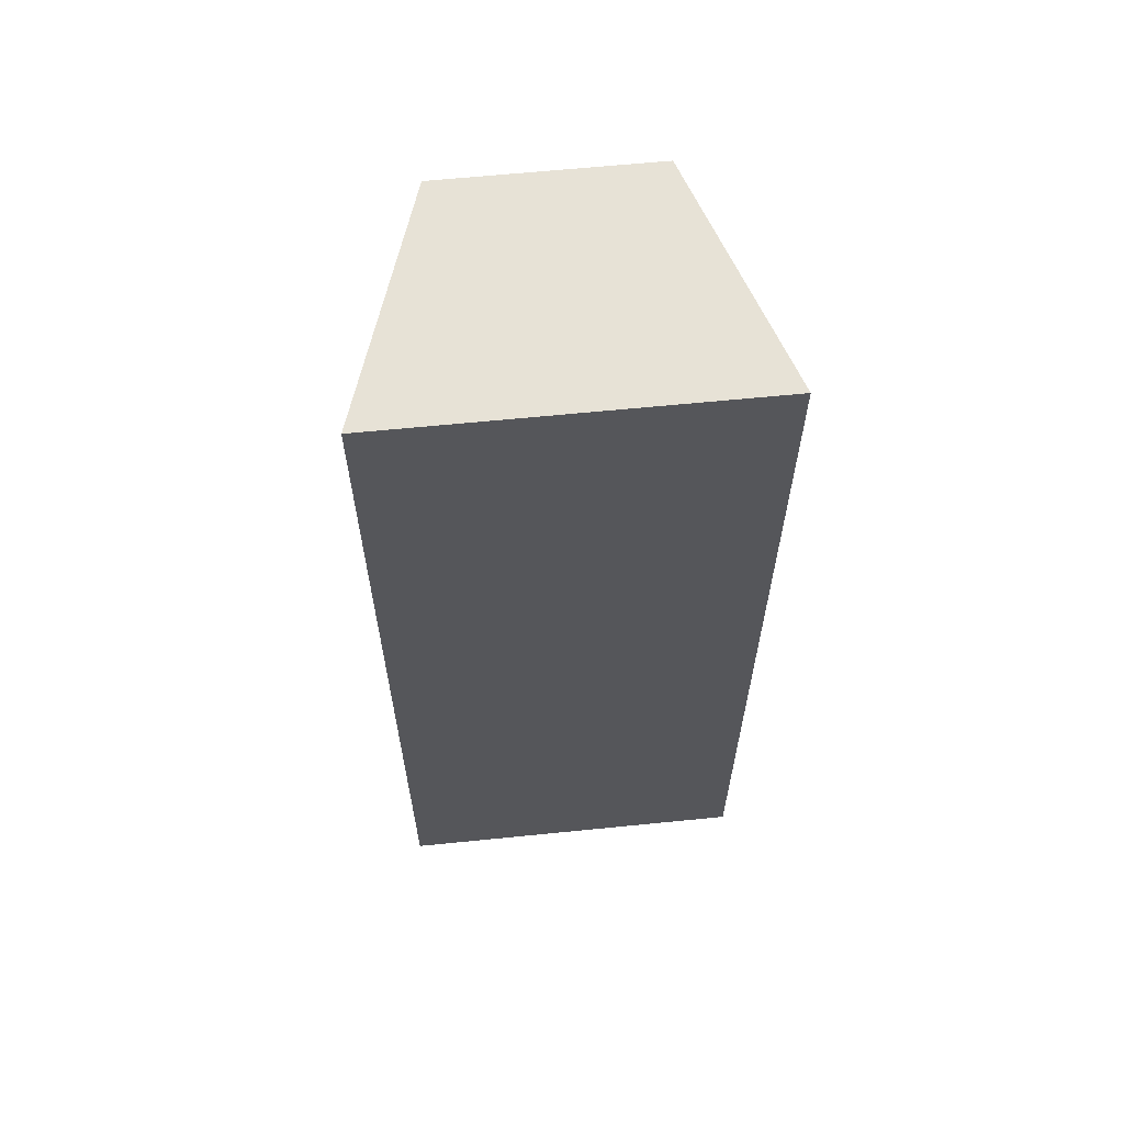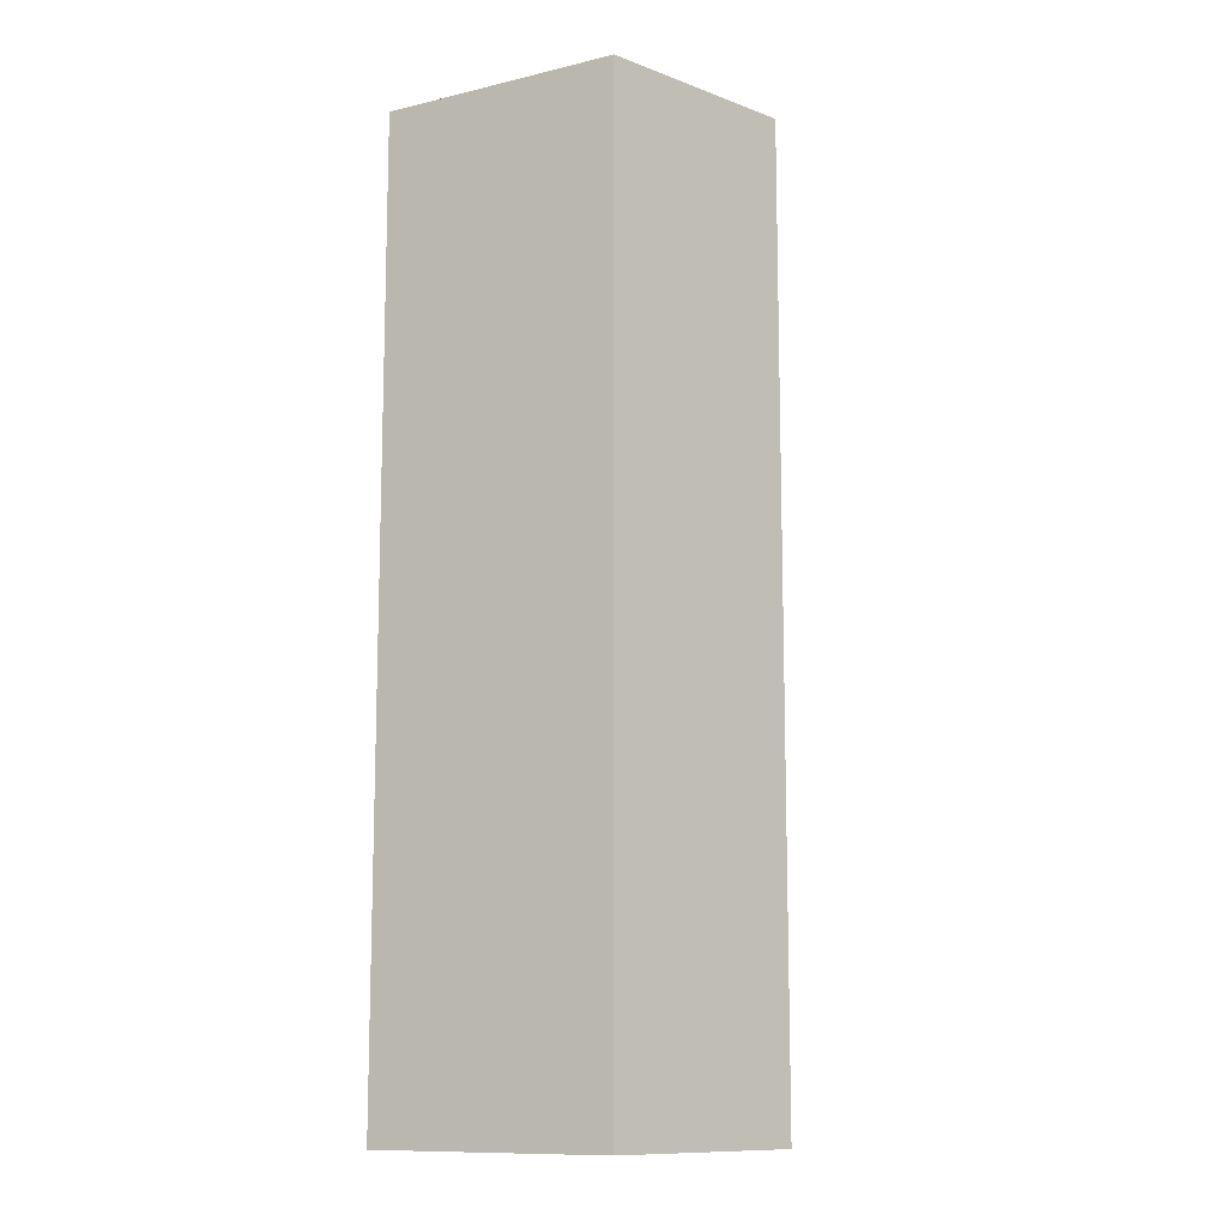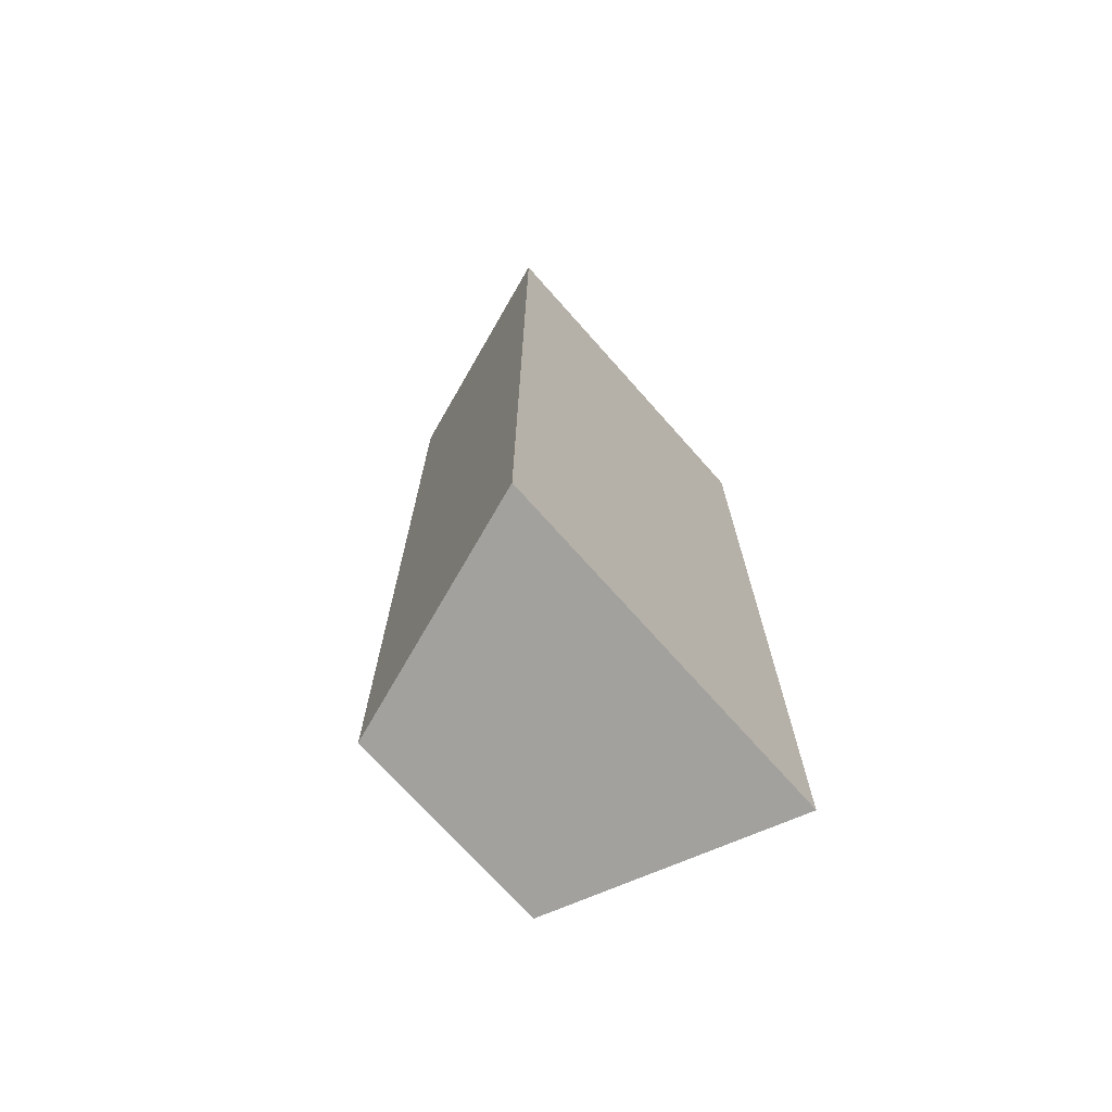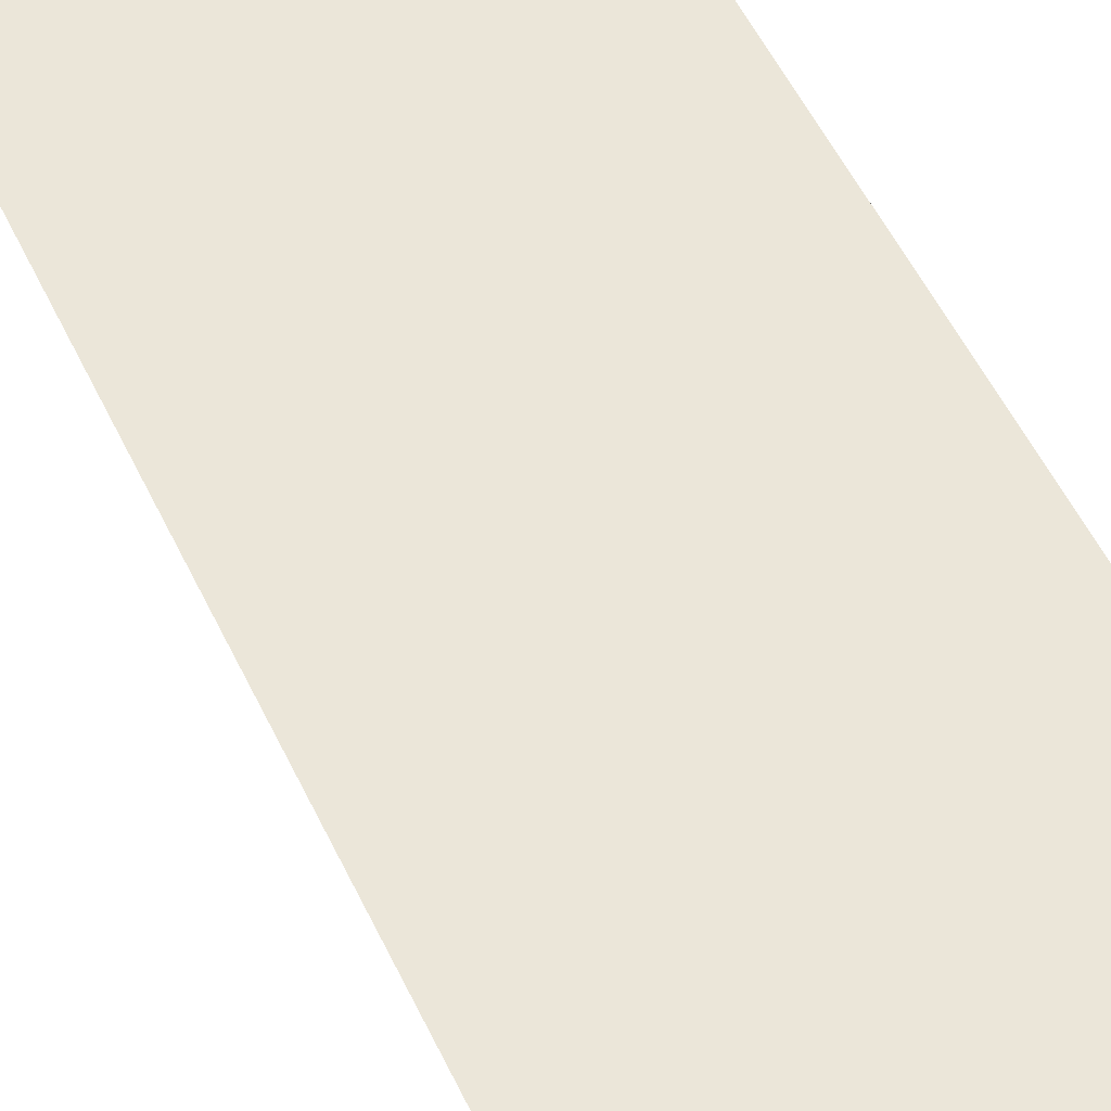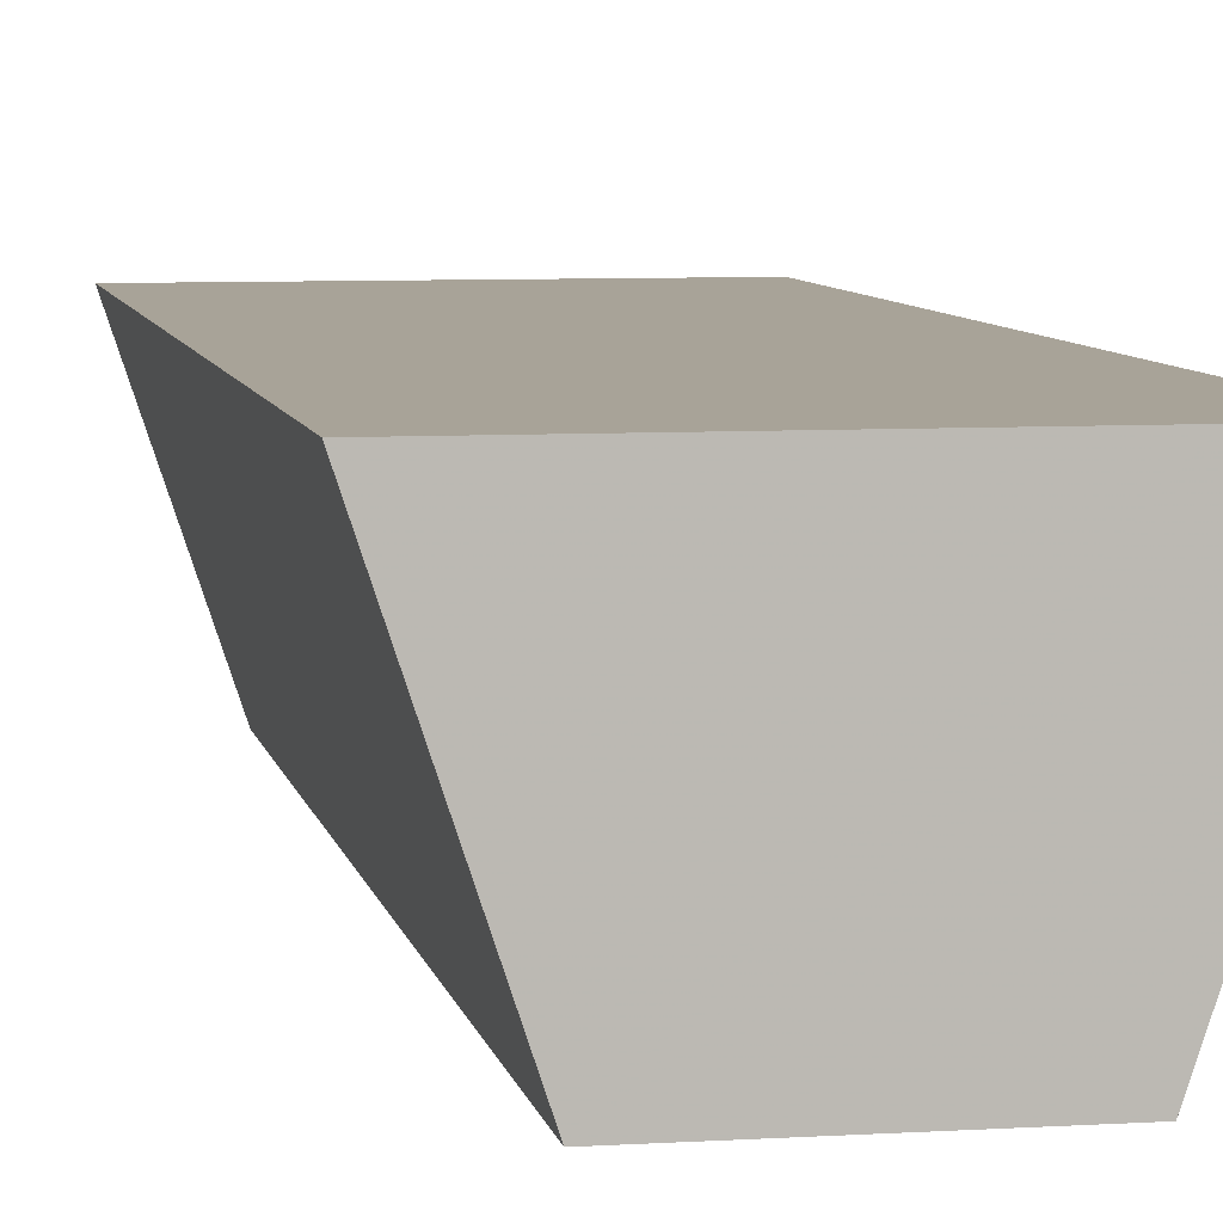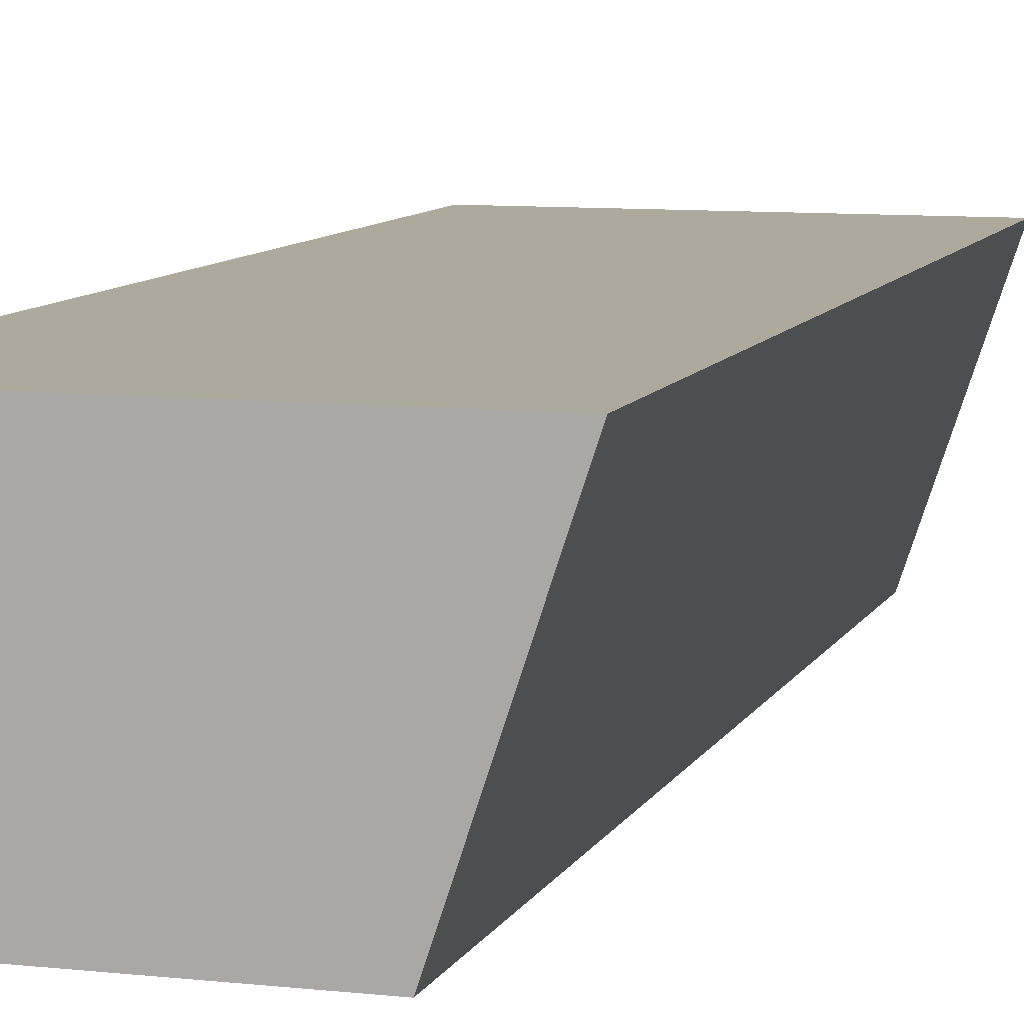
<metadata>
{"format":"obj","ext":"obj","renderer":"f3d","projection":"perspective","resolution":1024,"background":"white","views":[{"elev":63.0,"azim":174.2,"up":"+Z"},{"elev":-11.5,"azim":-41.8,"up":"+Z"},{"elev":-72.1,"azim":131.6,"up":"+Z"},{"elev":55.4,"azim":-25.5,"up":"+Y"},{"elev":6.9,"azim":169.6,"up":"+Y"},{"elev":8.8,"azim":16.7,"up":"+Y"}]}
</metadata>
<code>
v 1224 32 -256
v 1312 -40 -256
v 1248 -40 -256
v 1336 32 -256
v 1336 32 40
v 1248 -40 40
v 1312 -40 40
v 1224 32 40
v 1224 32 -184
v 1336 32 -184
v 1312 -40 -184
v 1248 -40 -184
f 1 2 3
f 1 4 2
f 5 6 7
f 5 8 6
f 9 4 1
f 9 10 4
f 8 10 9
f 8 5 10
f 11 3 2
f 11 12 3
f 7 12 11
f 7 6 12
f 12 1 3
f 12 9 1
f 6 9 12
f 6 8 9
f 10 2 4
f 10 11 2
f 5 11 10
f 5 7 11

</code>
